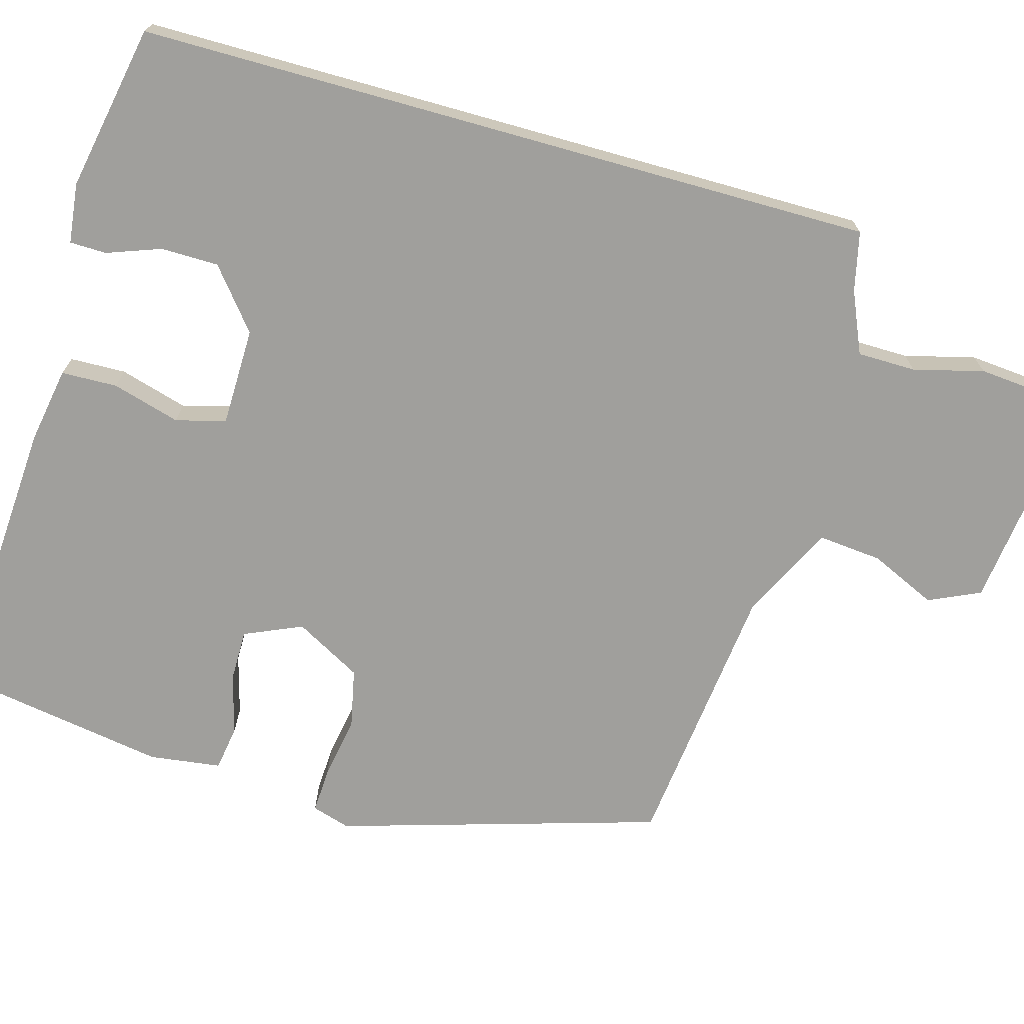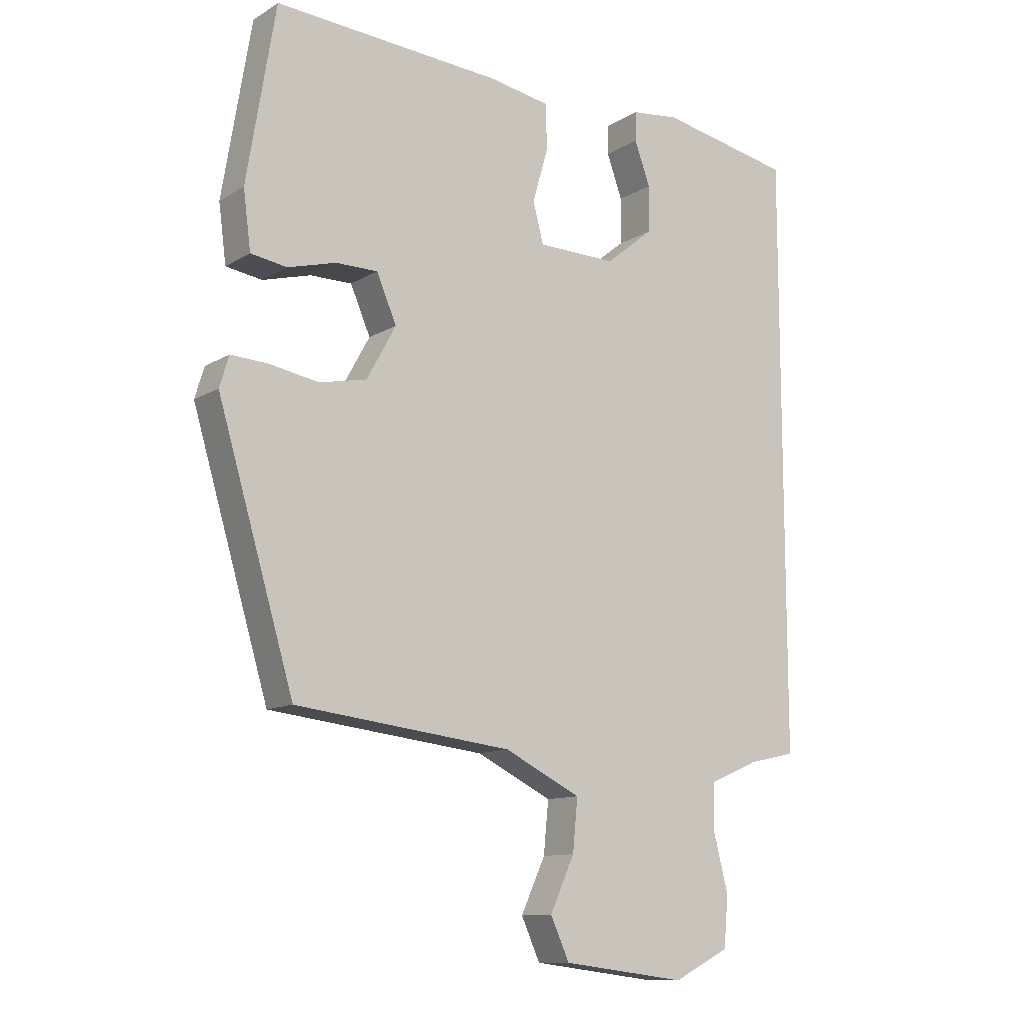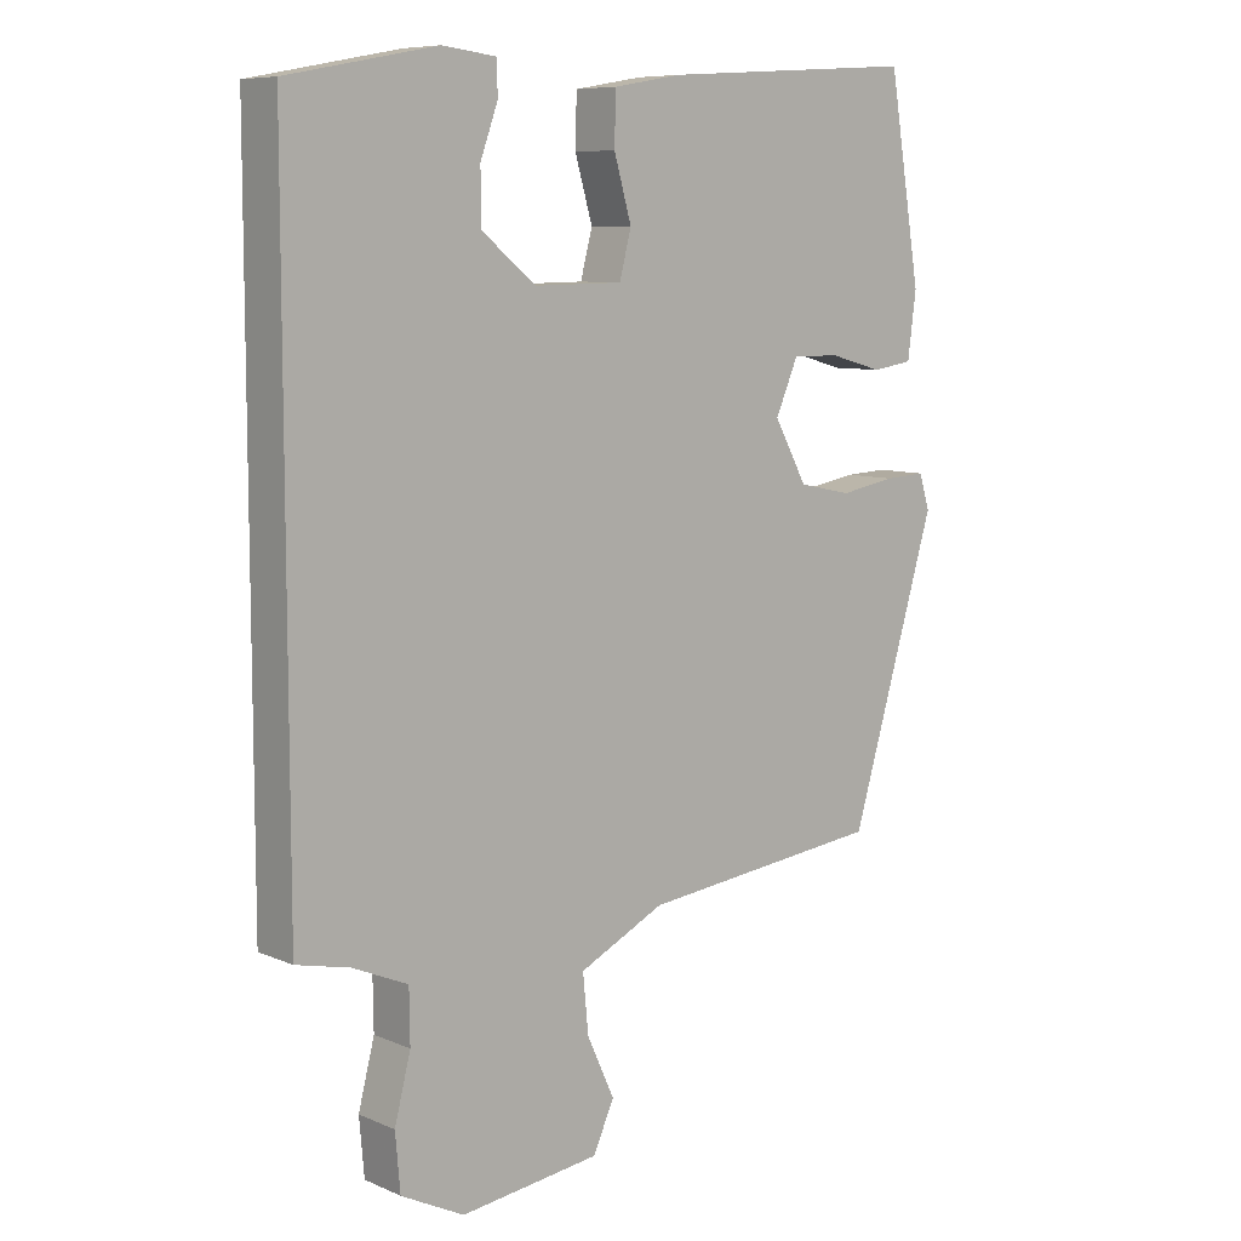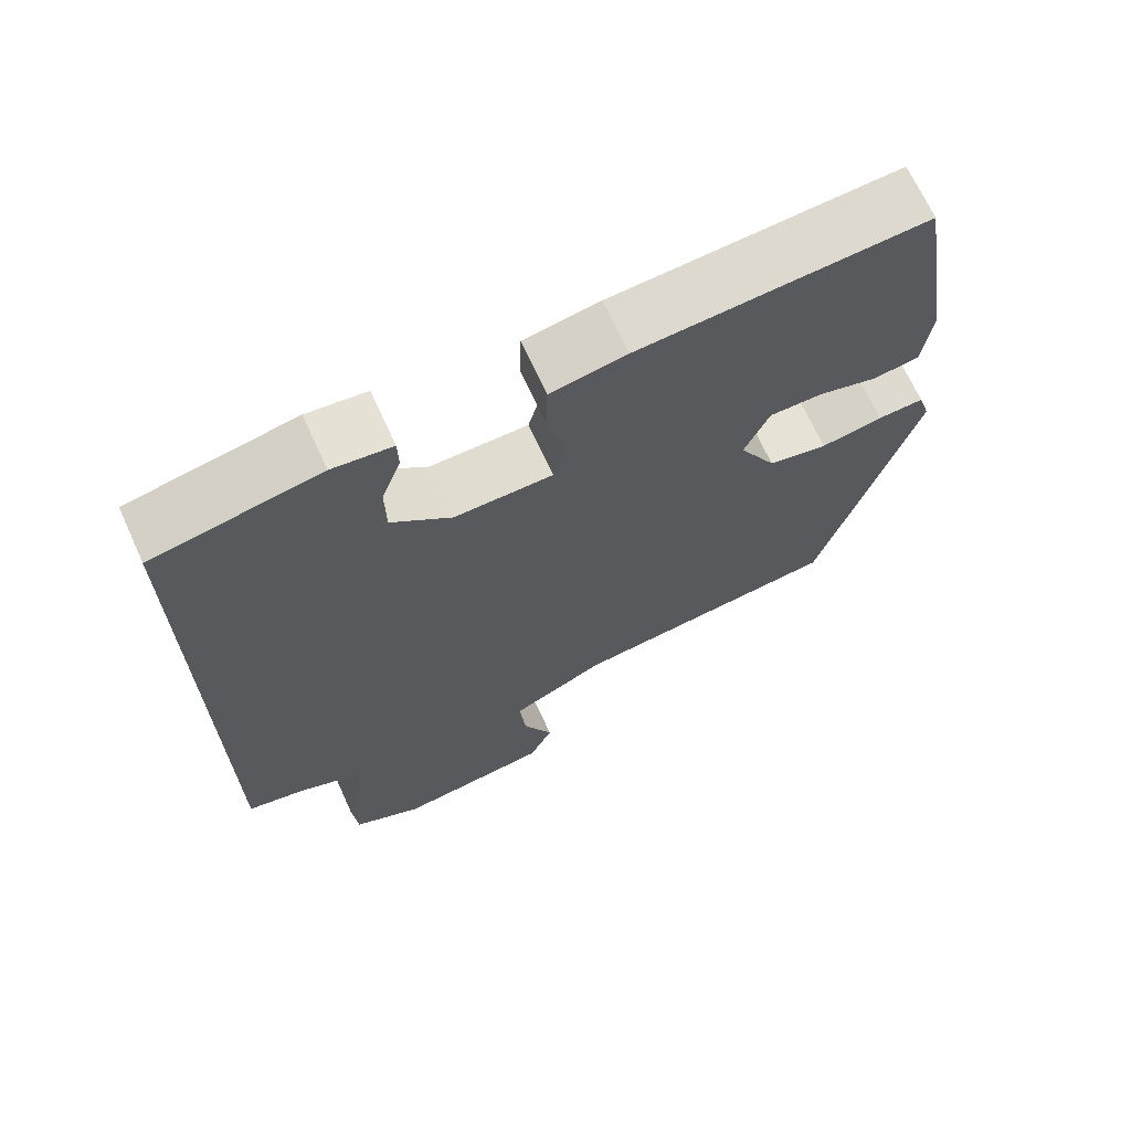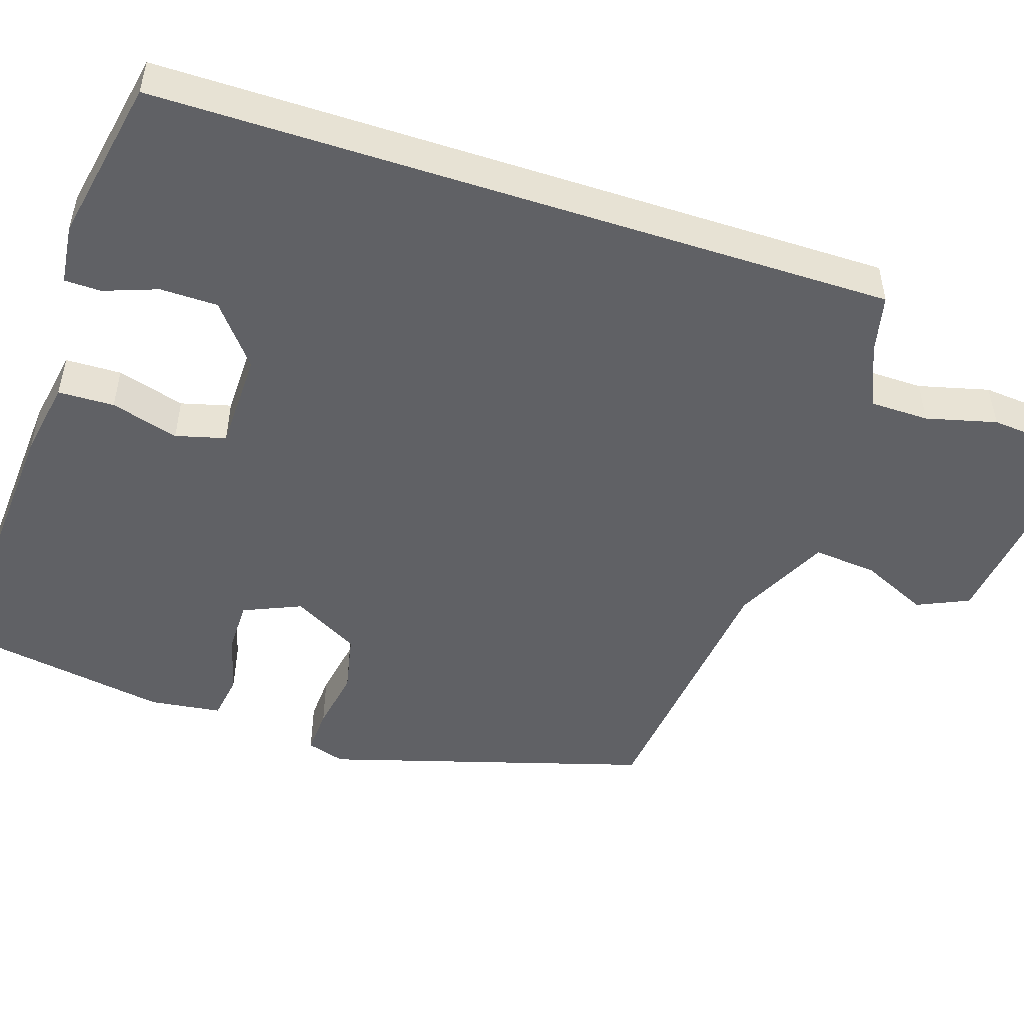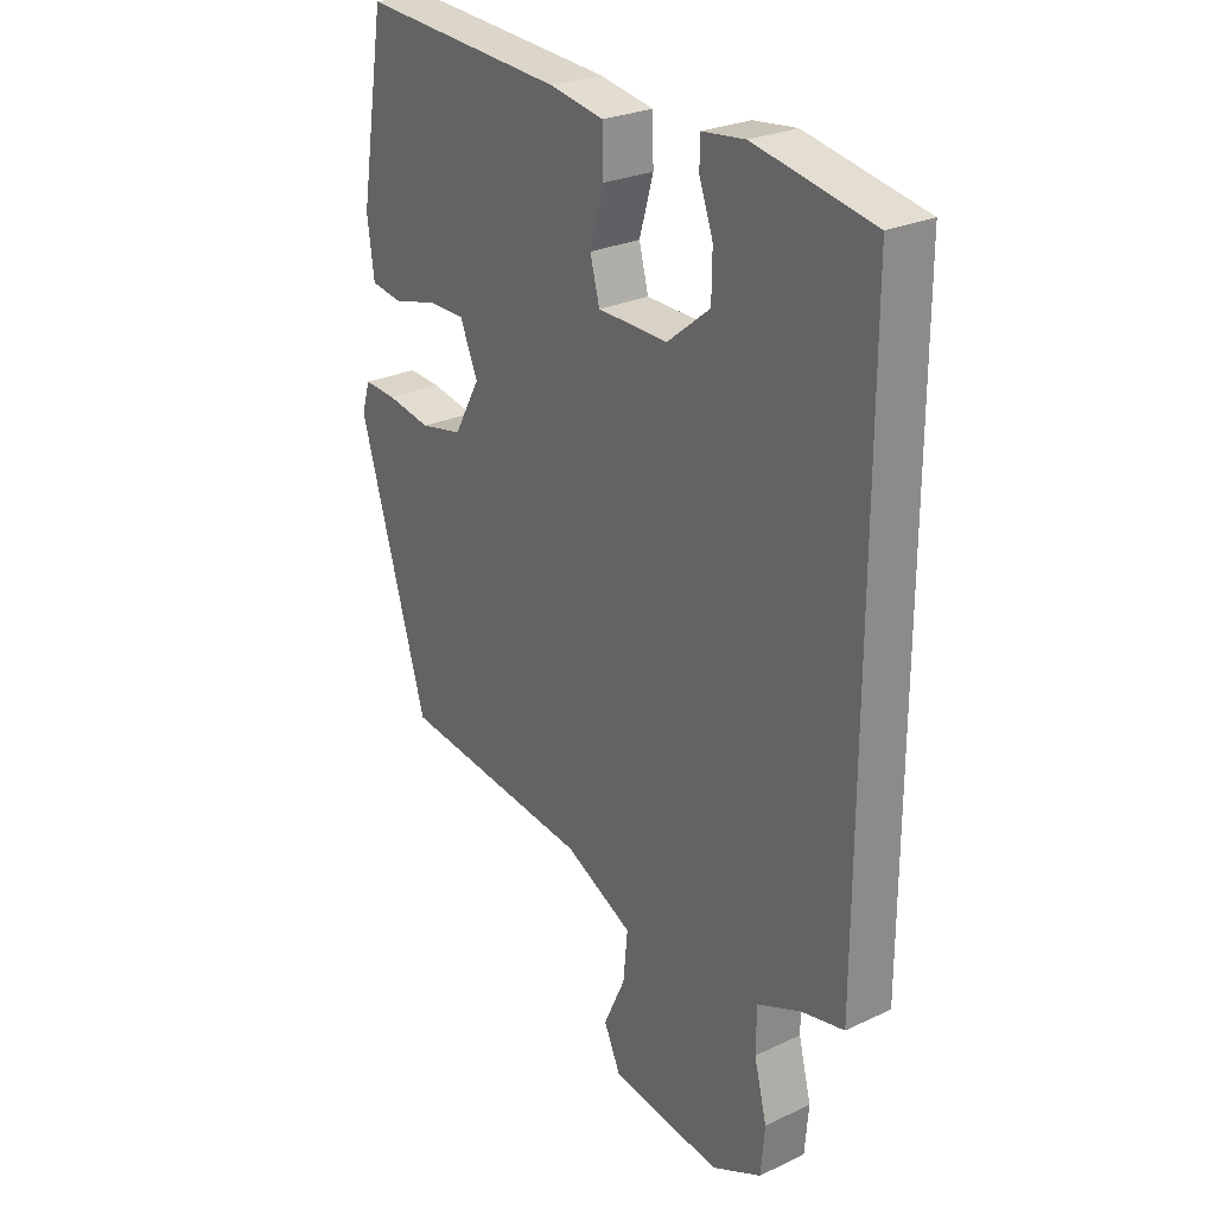
<metadata>
{"format":"obj","ext":"obj","renderer":"f3d","projection":"perspective","resolution":1024,"background":"white","views":[{"elev":-71.2,"azim":74.3,"up":"+Y"},{"elev":-11.5,"azim":-35.5,"up":"+Z"},{"elev":8.3,"azim":139.0,"up":"+Z"},{"elev":68.7,"azim":155.5,"up":"+Z"},{"elev":-50.0,"azim":71.9,"up":"+Y"},{"elev":26.4,"azim":53.5,"up":"+Z"}]}
</metadata>
<code>
v 0.5 0.07 0.458
v 0.5 0.07 -0.49
v 0.424 0.07 -0.507
v 0.345 0.07 -0.541
v 0.344 0.07 -0.616
v 0.367 0.07 -0.706
v 0.36 0.07 -0.786
v 0.27 0.07 -0.831
v 0.071 0.07 -0.806
v 0.041 0.07 -0.74
v 0.08 0.07 -0.655
v 0.088 0.07 -0.573
v -0.034 0.07 -0.513
v -0.381 0.07 -0.473
v -0.503 0.07 -0.062
v -0.488 0.07 -0.013
v -0.429 0.07 -0.016
v -0.35 0.07 -0.03
v -0.274 0.07 -0.014
v -0.227 0.07 0.071
v -0.259 0.07 0.145
v -0.326 0.07 0.145
v -0.403 0.07 0.124
v -0.461 0.07 0.133
v -0.473 0.07 0.225
v -0.427 0.07 0.504
v -0.061 0.07 0.48
v 0.036 0.07 0.463
v 0.038 0.07 0.391
v 0.013 0.07 0.304
v 0.03 0.07 0.24
v 0.156 0.07 0.238
v 0.233 0.07 0.3
v 0.234 0.07 0.374
v 0.209 0.07 0.443
v 0.21 0.07 0.49
v 0.287 0.07 0.499
v 0.5 0 0.458
v 0.5 0 -0.49
v 0.424 0 -0.507
v 0.345 0 -0.541
v 0.344 0 -0.616
v 0.367 0 -0.706
v 0.36 0 -0.786
v 0.27 0 -0.831
v 0.071 0 -0.806
v 0.041 0 -0.74
v 0.08 0 -0.655
v 0.088 0 -0.573
v -0.034 0 -0.513
v -0.381 0 -0.473
v -0.503 0 -0.062
v -0.488 0 -0.013
v -0.429 0 -0.016
v -0.35 0 -0.03
v -0.274 0 -0.014
v -0.227 0 0.071
v -0.259 0 0.145
v -0.326 0 0.145
v -0.403 0 0.124
v -0.461 0 0.133
v -0.473 0 0.225
v -0.427 0 0.504
v -0.061 0 0.48
v 0.036 0 0.463
v 0.038 0 0.391
v 0.013 0 0.304
v 0.03 0 0.24
v 0.156 0 0.238
v 0.233 0 0.3
v 0.234 0 0.374
v 0.209 0 0.443
v 0.21 0 0.49
v 0.287 0 0.499
f 36 37 1
f 35 36 1
f 34 35 1
f 1 2 3
f 34 1 3
f 33 34 3
f 32 33 3 4
f 31 32 4 5
f 28 29 30
f 27 28 30
f 26 27 30
f 25 26 30
f 24 25 30
f 23 24 30
f 22 23 30
f 21 22 30 31
f 6 7 8
f 5 6 8
f 31 5 8
f 21 31 8
f 20 21 8
f 16 17 18
f 15 16 18
f 14 15 18
f 13 14 18
f 12 13 18 19
f 8 9 10 11
f 8 11 12
f 8 12 19 20
f 38 74 73
f 38 73 72
f 38 72 71
f 40 39 38
f 40 38 71
f 40 71 70
f 41 40 70 69
f 42 41 69 68
f 67 66 65
f 67 65 64
f 67 64 63
f 67 63 62
f 67 62 61
f 67 61 60
f 67 60 59
f 68 67 59 58
f 45 44 43
f 45 43 42
f 45 42 68
f 45 68 58
f 45 58 57
f 55 54 53
f 55 53 52
f 55 52 51
f 55 51 50
f 56 55 50 49
f 48 47 46 45
f 49 48 45
f 57 56 49 45
f 1 38 39 2
f 2 39 40 3
f 3 40 41 4
f 4 41 42 5
f 5 42 43 6
f 6 43 44 7
f 7 44 45 8
f 8 45 46 9
f 9 46 47 10
f 10 47 48 11
f 11 48 49 12
f 12 49 50 13
f 13 50 51 14
f 14 51 52 15
f 15 52 53 16
f 16 53 54 17
f 17 54 55 18
f 18 55 56 19
f 19 56 57 20
f 20 57 58 21
f 21 58 59 22
f 22 59 60 23
f 23 60 61 24
f 24 61 62 25
f 25 62 63 26
f 26 63 64 27
f 27 64 65 28
f 28 65 66 29
f 29 66 67 30
f 30 67 68 31
f 31 68 69 32
f 32 69 70 33
f 33 70 71 34
f 34 71 72 35
f 35 72 73 36
f 36 73 74 37
f 37 74 38 1

</code>
